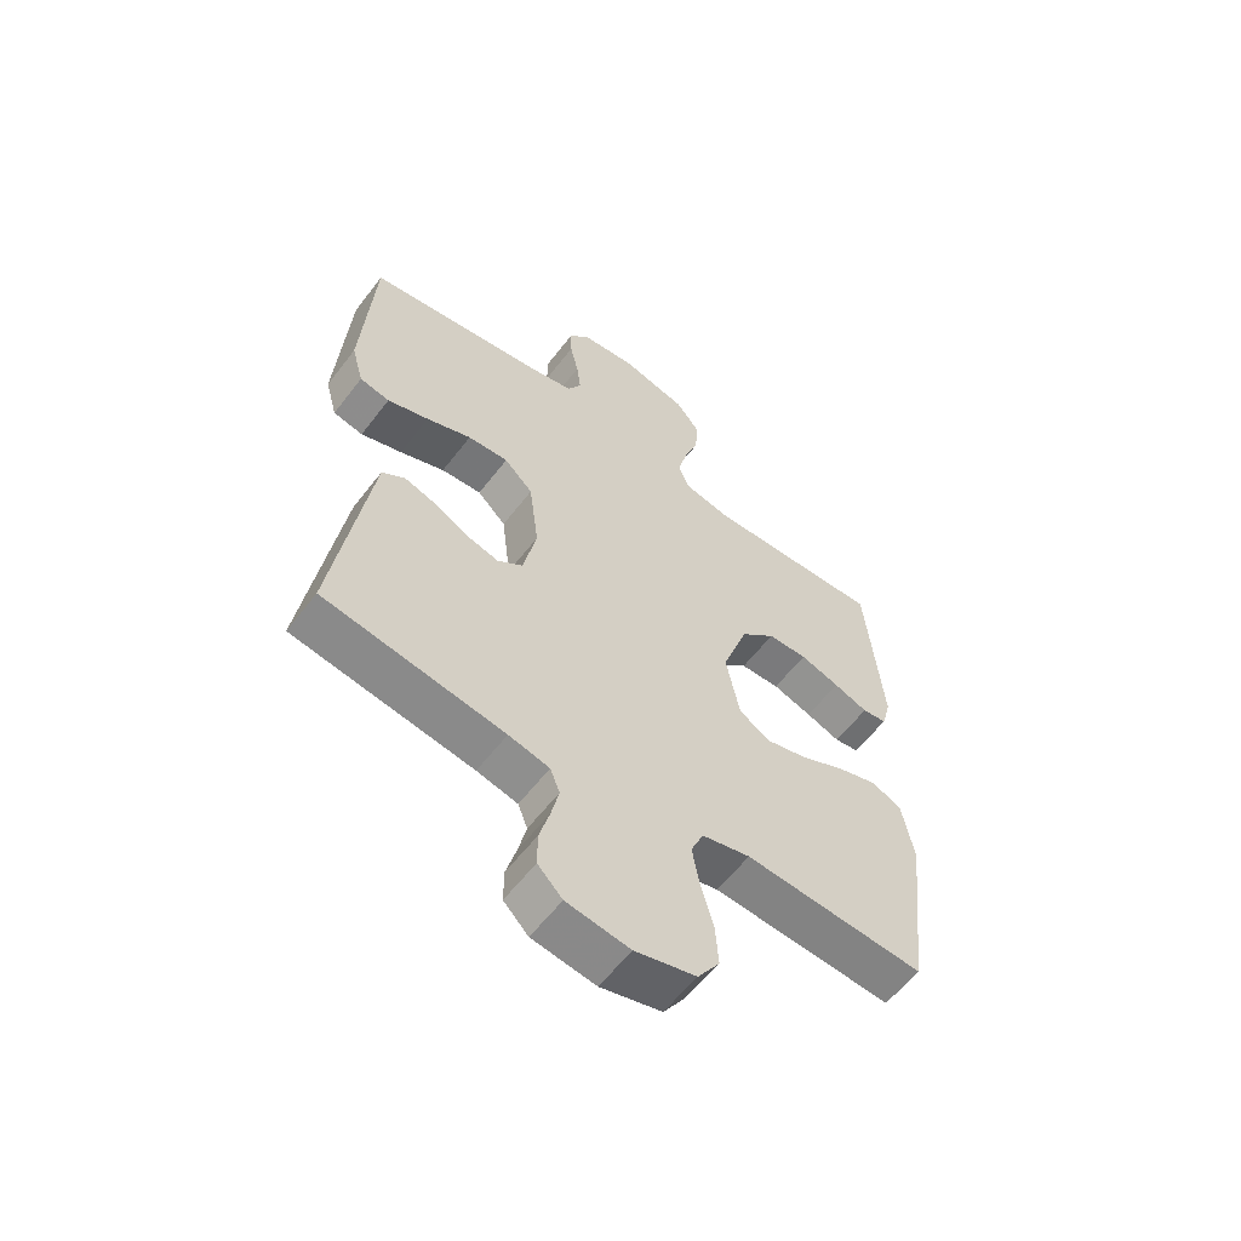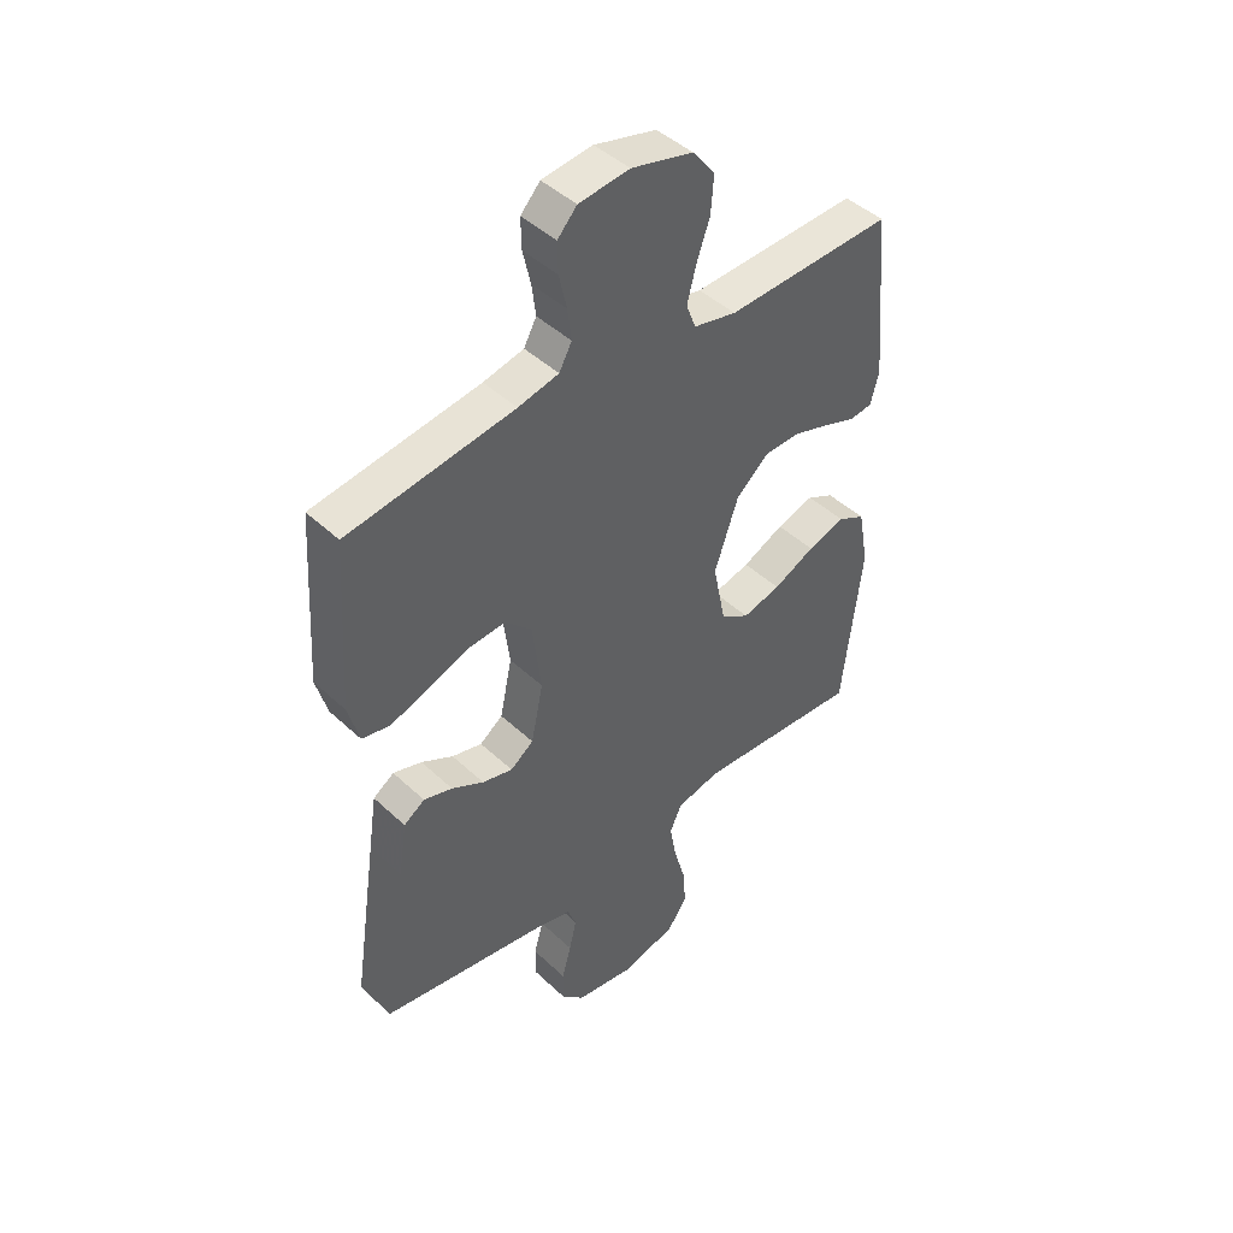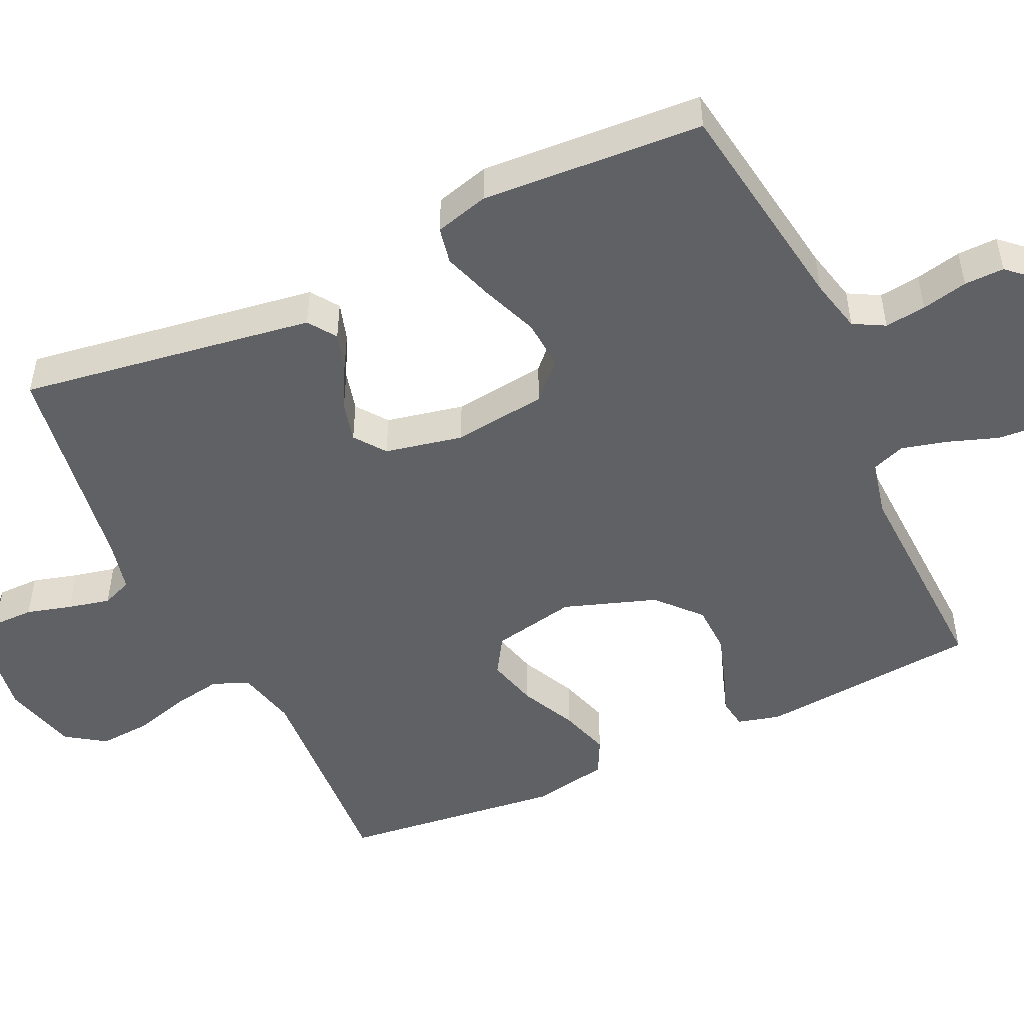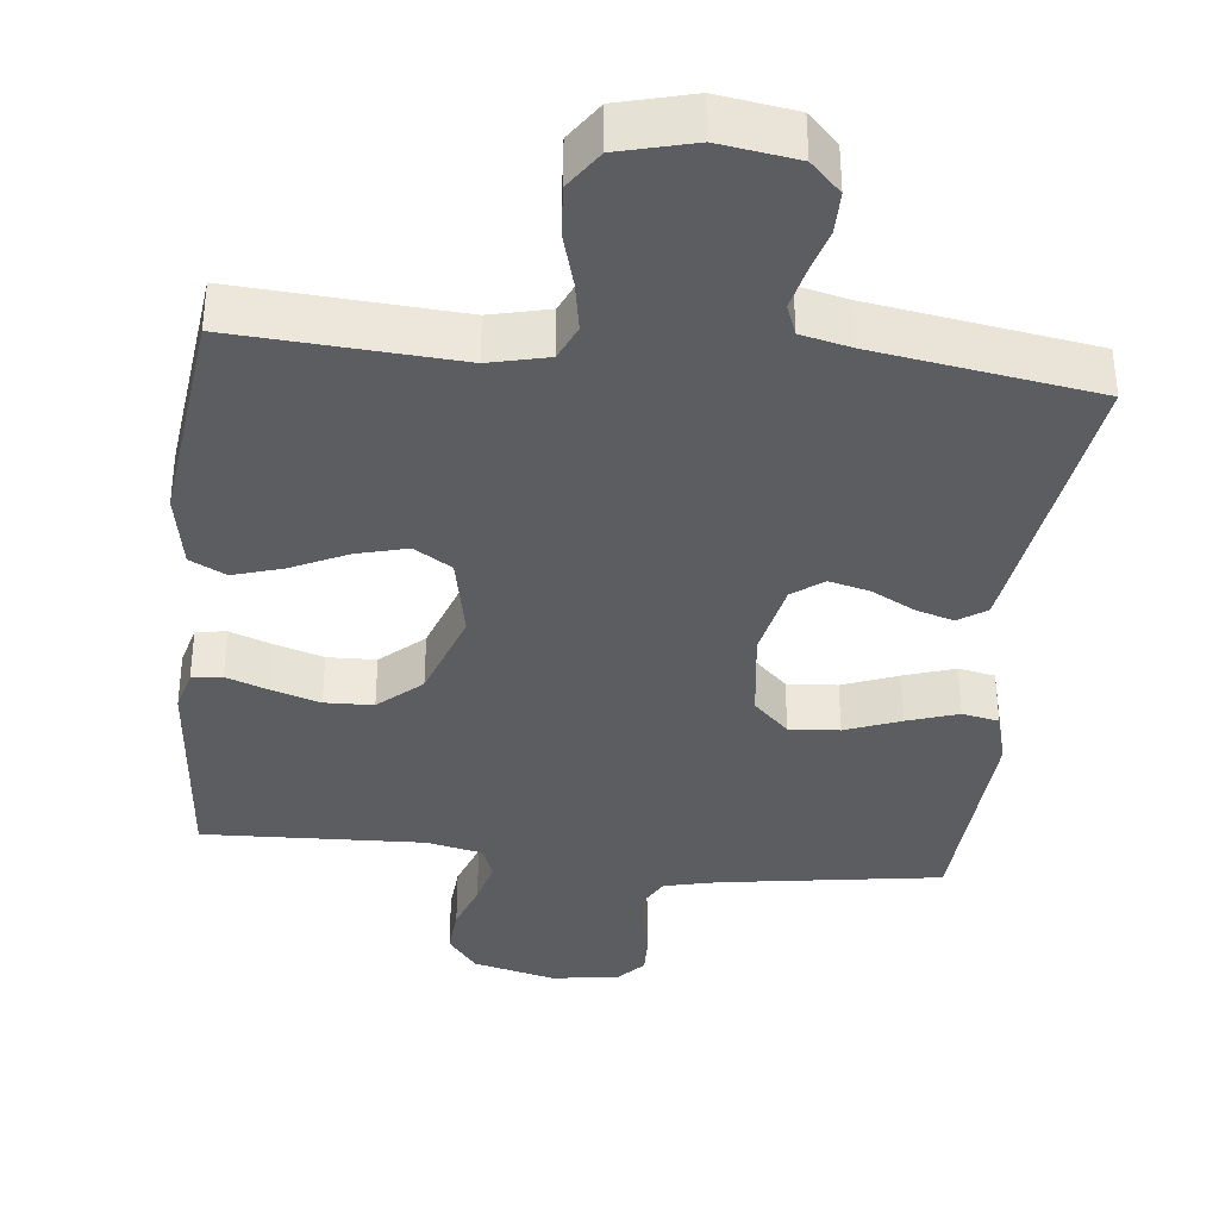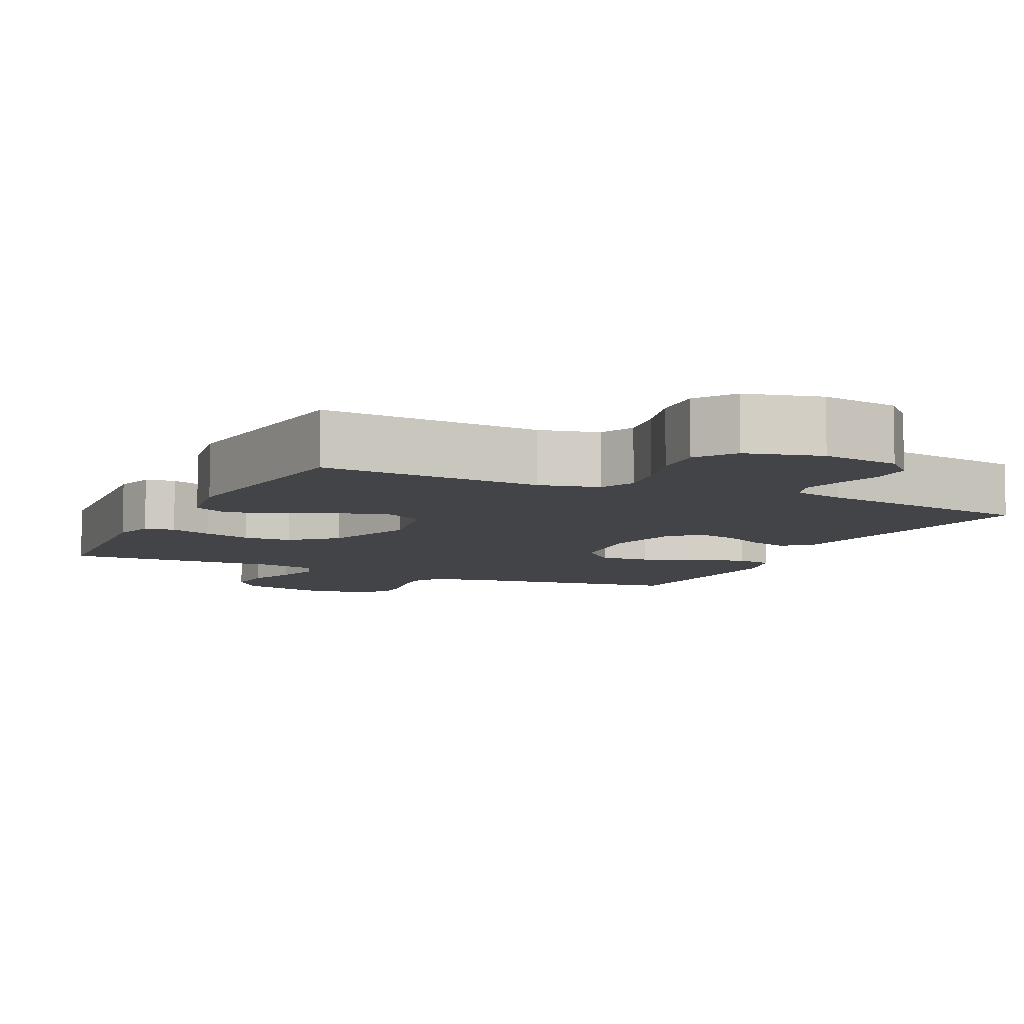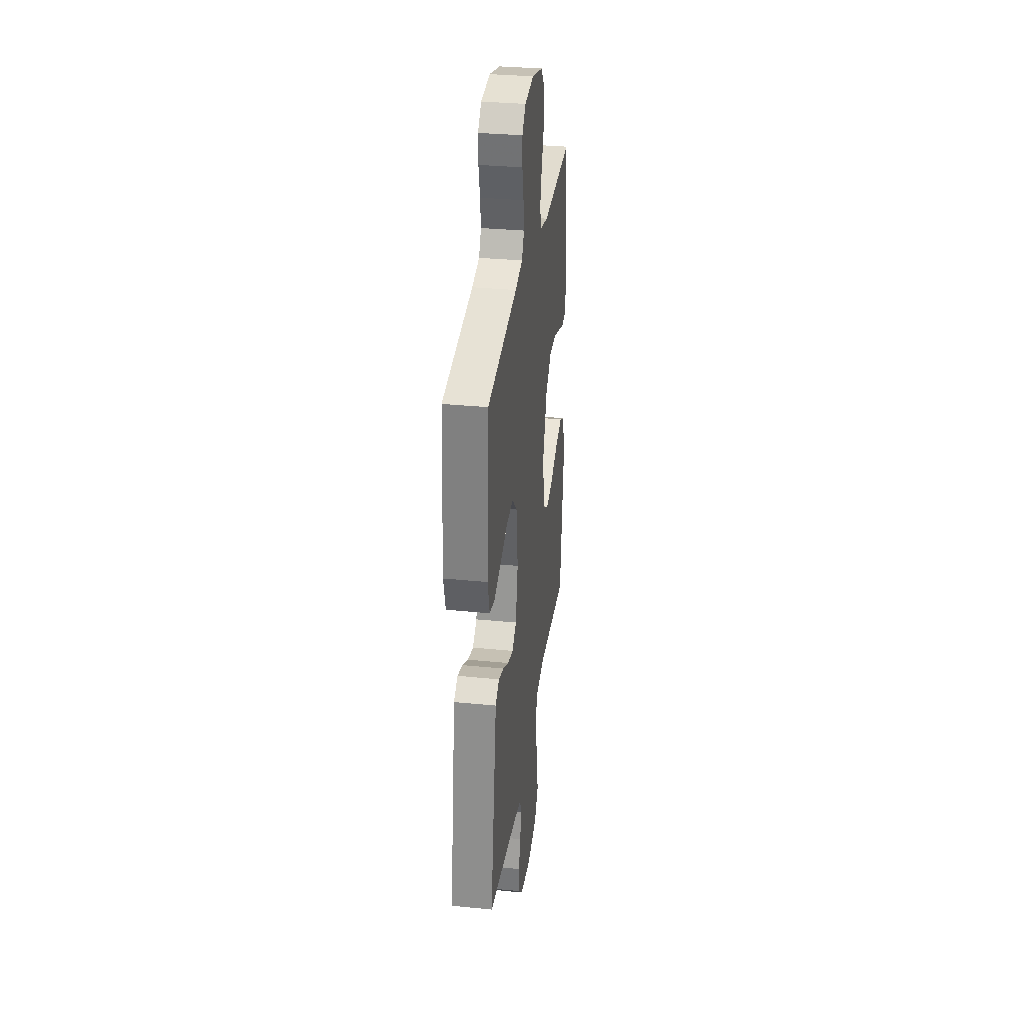
<metadata>
{"format":"obj","ext":"obj","renderer":"f3d","projection":"perspective","resolution":1024,"background":"white","views":[{"elev":-59.1,"azim":-37.3,"up":"+Z"},{"elev":44.9,"azim":-42.8,"up":"+Z"},{"elev":-49.5,"azim":-64.9,"up":"+Y"},{"elev":-36.8,"azim":173.8,"up":"+Y"},{"elev":-7.7,"azim":154.4,"up":"+Y"},{"elev":32.4,"azim":-82.1,"up":"+Z"}]}
</metadata>
<code>
v -0.5 0.07 -0.5
v -0.455 0.07 -0.2
v -0.44 0.07 -0.101
v -0.402 0.07 -0.075
v -0.35 0.07 -0.091
v -0.292 0.07 -0.122
v -0.237 0.07 -0.136
v -0.195 0.07 -0.105
v -0.173 0.07 0
v -0.189 0.07 0.127
v -0.237 0.07 0.174
v -0.305 0.07 0.169
v -0.38 0.07 0.14
v -0.449 0.07 0.117
v -0.499 0.07 0.127
v -0.519 0.07 0.2
v -0.5 0.07 0.5
v -0.2 0.07 0.545
v -0.127 0.07 0.562
v -0.104 0.07 0.604
v -0.111 0.07 0.66
v -0.125 0.07 0.722
v -0.126 0.07 0.776
v -0.091 0.07 0.814
v 0 0.07 0.825
v 0.111 0.07 0.797
v 0.151 0.07 0.746
v 0.146 0.07 0.68
v 0.122 0.07 0.612
v 0.106 0.07 0.55
v 0.123 0.07 0.505
v 0.2 0.07 0.488
v 0.5 0.07 0.5
v 0.527 0.07 0.2
v 0.512 0.07 0.143
v 0.471 0.07 0.137
v 0.414 0.07 0.158
v 0.348 0.07 0.179
v 0.282 0.07 0.177
v 0.224 0.07 0.125
v 0.181 0.07 0
v 0.204 0.07 -0.114
v 0.255 0.07 -0.146
v 0.324 0.07 -0.128
v 0.399 0.07 -0.092
v 0.467 0.07 -0.071
v 0.516 0.07 -0.096
v 0.535 0.07 -0.2
v 0.5 0.07 -0.5
v 0.2 0.07 -0.48
v 0.12 0.07 -0.499
v 0.099 0.07 -0.547
v 0.111 0.07 -0.615
v 0.132 0.07 -0.689
v 0.137 0.07 -0.758
v 0.101 0.07 -0.811
v 0 0.07 -0.837
v -0.105 0.07 -0.821
v -0.146 0.07 -0.78
v -0.146 0.07 -0.723
v -0.129 0.07 -0.662
v -0.116 0.07 -0.605
v -0.132 0.07 -0.564
v -0.2 0.07 -0.548
v -0.5 0 -0.5
v -0.455 0 -0.2
v -0.44 0 -0.101
v -0.402 0 -0.075
v -0.35 0 -0.091
v -0.292 0 -0.122
v -0.237 0 -0.136
v -0.195 0 -0.105
v -0.173 0 0
v -0.189 0 0.127
v -0.237 0 0.174
v -0.305 0 0.169
v -0.38 0 0.14
v -0.449 0 0.117
v -0.499 0 0.127
v -0.519 0 0.2
v -0.5 0 0.5
v -0.2 0 0.545
v -0.127 0 0.562
v -0.104 0 0.604
v -0.111 0 0.66
v -0.125 0 0.722
v -0.126 0 0.776
v -0.091 0 0.814
v 0 0 0.825
v 0.111 0 0.797
v 0.151 0 0.746
v 0.146 0 0.68
v 0.122 0 0.612
v 0.106 0 0.55
v 0.123 0 0.505
v 0.2 0 0.488
v 0.5 0 0.5
v 0.527 0 0.2
v 0.512 0 0.143
v 0.471 0 0.137
v 0.414 0 0.158
v 0.348 0 0.179
v 0.282 0 0.177
v 0.224 0 0.125
v 0.181 0 0
v 0.204 0 -0.114
v 0.255 0 -0.146
v 0.324 0 -0.128
v 0.399 0 -0.092
v 0.467 0 -0.071
v 0.516 0 -0.096
v 0.535 0 -0.2
v 0.5 0 -0.5
v 0.2 0 -0.48
v 0.12 0 -0.499
v 0.099 0 -0.547
v 0.111 0 -0.615
v 0.132 0 -0.689
v 0.137 0 -0.758
v 0.101 0 -0.811
v 0 0 -0.837
v -0.105 0 -0.821
v -0.146 0 -0.78
v -0.146 0 -0.723
v -0.129 0 -0.662
v -0.116 0 -0.605
v -0.132 0 -0.564
v -0.2 0 -0.548
f 59 60 61
f 58 59 61
f 57 58 61
f 56 57 61
f 55 56 61
f 54 55 61
f 53 54 61
f 52 53 61 62
f 51 52 62 63
f 48 49 50
f 47 48 50
f 46 47 50
f 45 46 50
f 44 45 50
f 43 44 50 51
f 51 63 64
f 43 51 64
f 42 43 64
f 35 36 37
f 34 35 37
f 33 34 37
f 32 33 37
f 31 32 37 38
f 27 28 29
f 26 27 29
f 25 26 29
f 24 25 29
f 23 24 29
f 22 23 29
f 21 22 29
f 20 21 29 30
f 19 20 30 31
f 16 17 18
f 15 16 18
f 14 15 18
f 13 14 18
f 12 13 18
f 18 19 31
f 12 18 31
f 11 12 31
f 4 5 6
f 3 4 6
f 2 3 6
f 1 2 6
f 64 1 6
f 64 6 7
f 64 7 8
f 42 64 8
f 41 42 8
f 40 41 8 9
f 39 40 9 10
f 11 31 38 39
f 10 11 39
f 125 124 123
f 125 123 122
f 125 122 121
f 125 121 120
f 125 120 119
f 125 119 118
f 125 118 117
f 126 125 117 116
f 127 126 116 115
f 114 113 112
f 114 112 111
f 114 111 110
f 114 110 109
f 114 109 108
f 115 114 108 107
f 128 127 115
f 128 115 107
f 128 107 106
f 101 100 99
f 101 99 98
f 101 98 97
f 101 97 96
f 102 101 96 95
f 93 92 91
f 93 91 90
f 93 90 89
f 93 89 88
f 93 88 87
f 93 87 86
f 93 86 85
f 94 93 85 84
f 95 94 84 83
f 82 81 80
f 82 80 79
f 82 79 78
f 82 78 77
f 82 77 76
f 95 83 82
f 95 82 76
f 95 76 75
f 70 69 68
f 70 68 67
f 70 67 66
f 70 66 65
f 70 65 128
f 71 70 128
f 72 71 128
f 72 128 106
f 72 106 105
f 73 72 105 104
f 74 73 104 103
f 103 102 95 75
f 103 75 74
f 1 65 66 2
f 2 66 67 3
f 3 67 68 4
f 4 68 69 5
f 5 69 70 6
f 6 70 71 7
f 7 71 72 8
f 8 72 73 9
f 9 73 74 10
f 10 74 75 11
f 11 75 76 12
f 12 76 77 13
f 13 77 78 14
f 14 78 79 15
f 15 79 80 16
f 16 80 81 17
f 17 81 82 18
f 18 82 83 19
f 19 83 84 20
f 20 84 85 21
f 21 85 86 22
f 22 86 87 23
f 23 87 88 24
f 24 88 89 25
f 25 89 90 26
f 26 90 91 27
f 27 91 92 28
f 28 92 93 29
f 29 93 94 30
f 30 94 95 31
f 31 95 96 32
f 32 96 97 33
f 33 97 98 34
f 34 98 99 35
f 35 99 100 36
f 36 100 101 37
f 37 101 102 38
f 38 102 103 39
f 39 103 104 40
f 40 104 105 41
f 41 105 106 42
f 42 106 107 43
f 43 107 108 44
f 44 108 109 45
f 45 109 110 46
f 46 110 111 47
f 47 111 112 48
f 48 112 113 49
f 49 113 114 50
f 50 114 115 51
f 51 115 116 52
f 52 116 117 53
f 53 117 118 54
f 54 118 119 55
f 55 119 120 56
f 56 120 121 57
f 57 121 122 58
f 58 122 123 59
f 59 123 124 60
f 60 124 125 61
f 61 125 126 62
f 62 126 127 63
f 63 127 128 64
f 64 128 65 1

</code>
